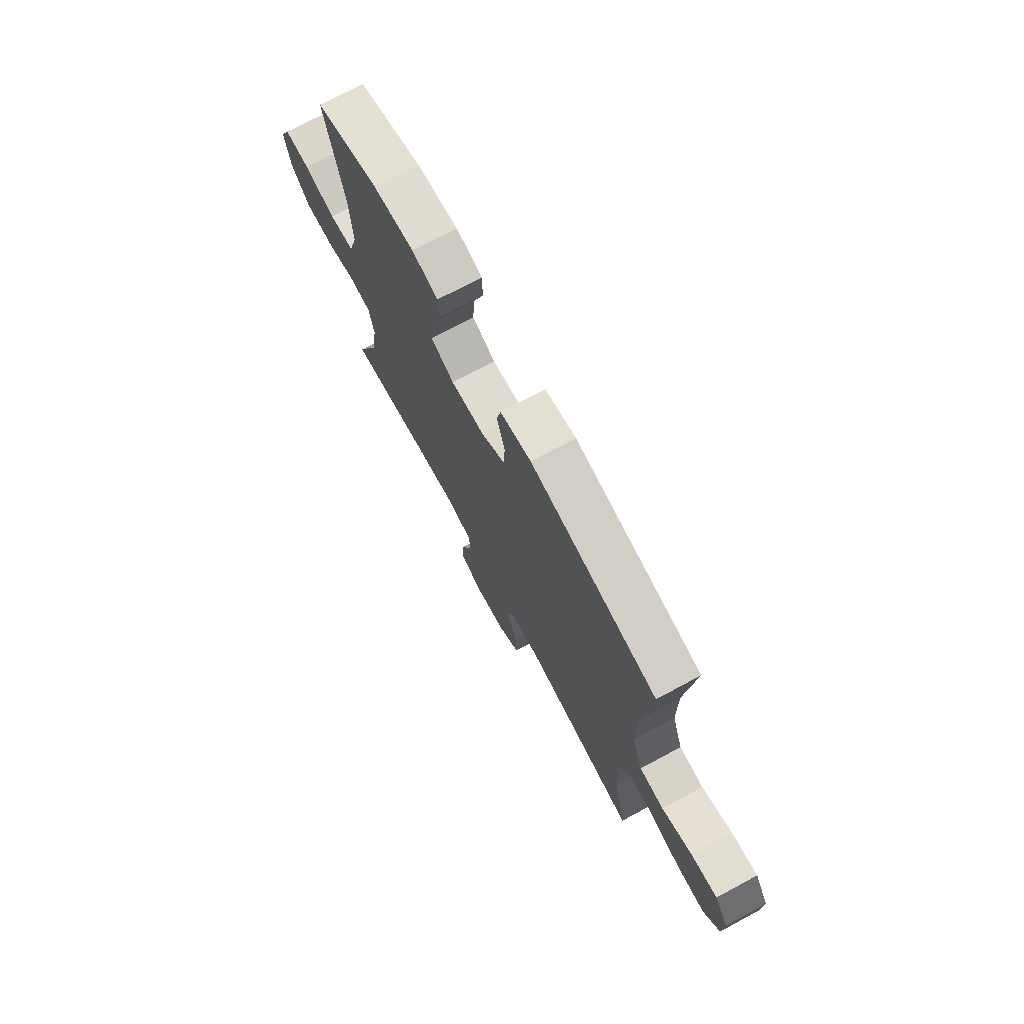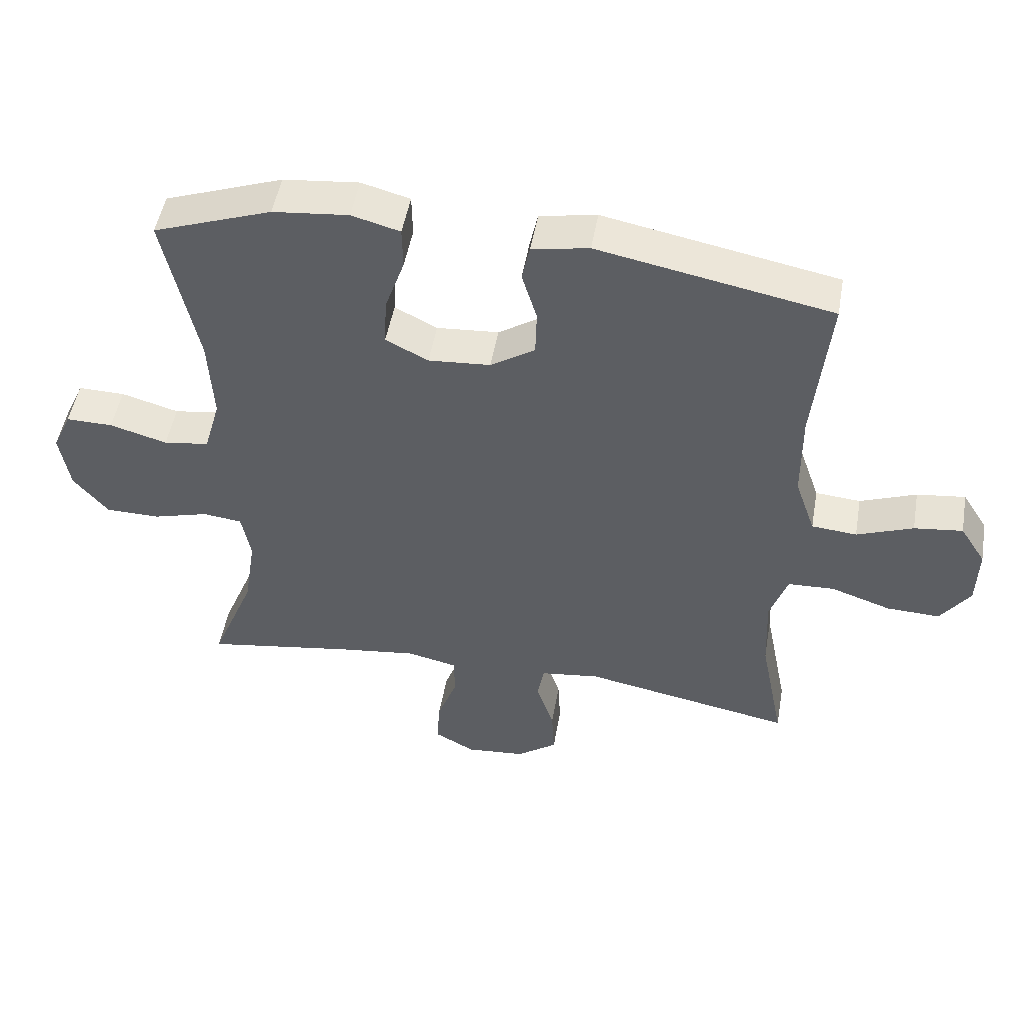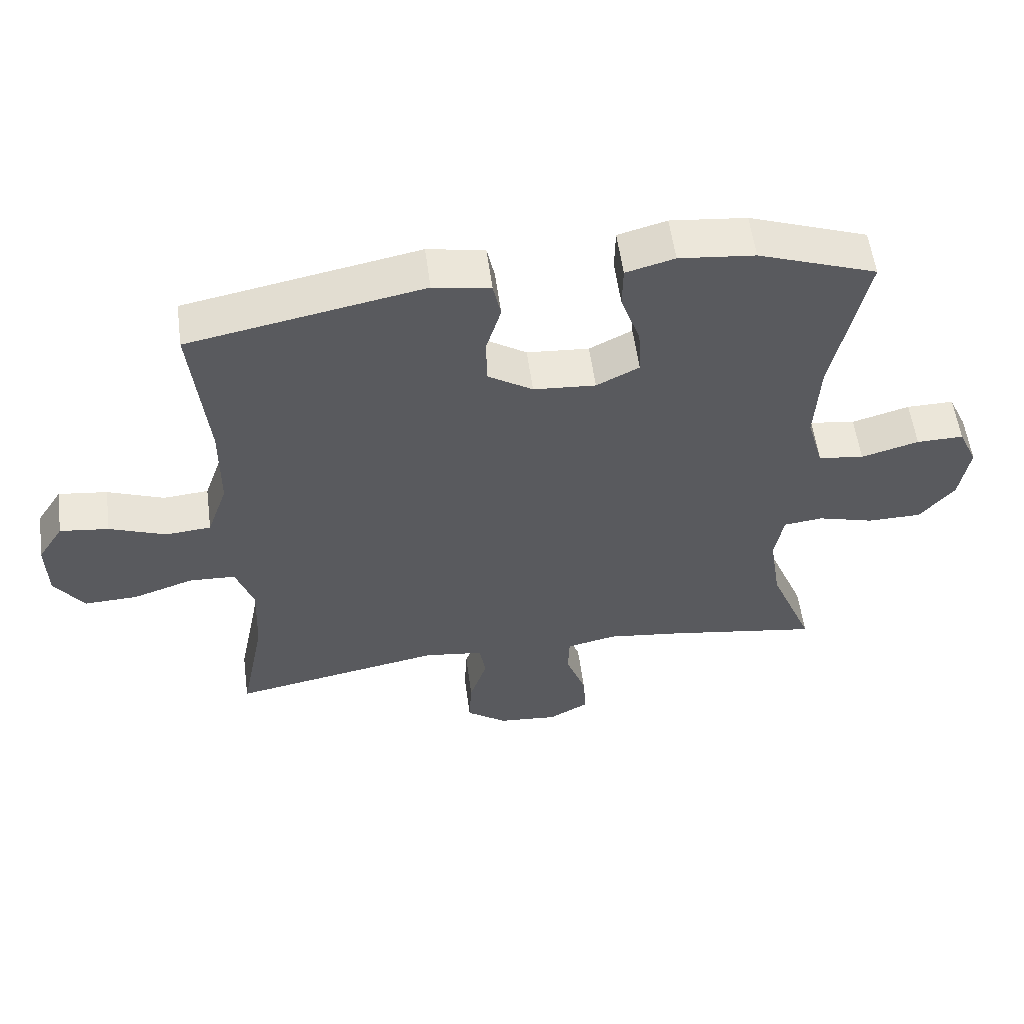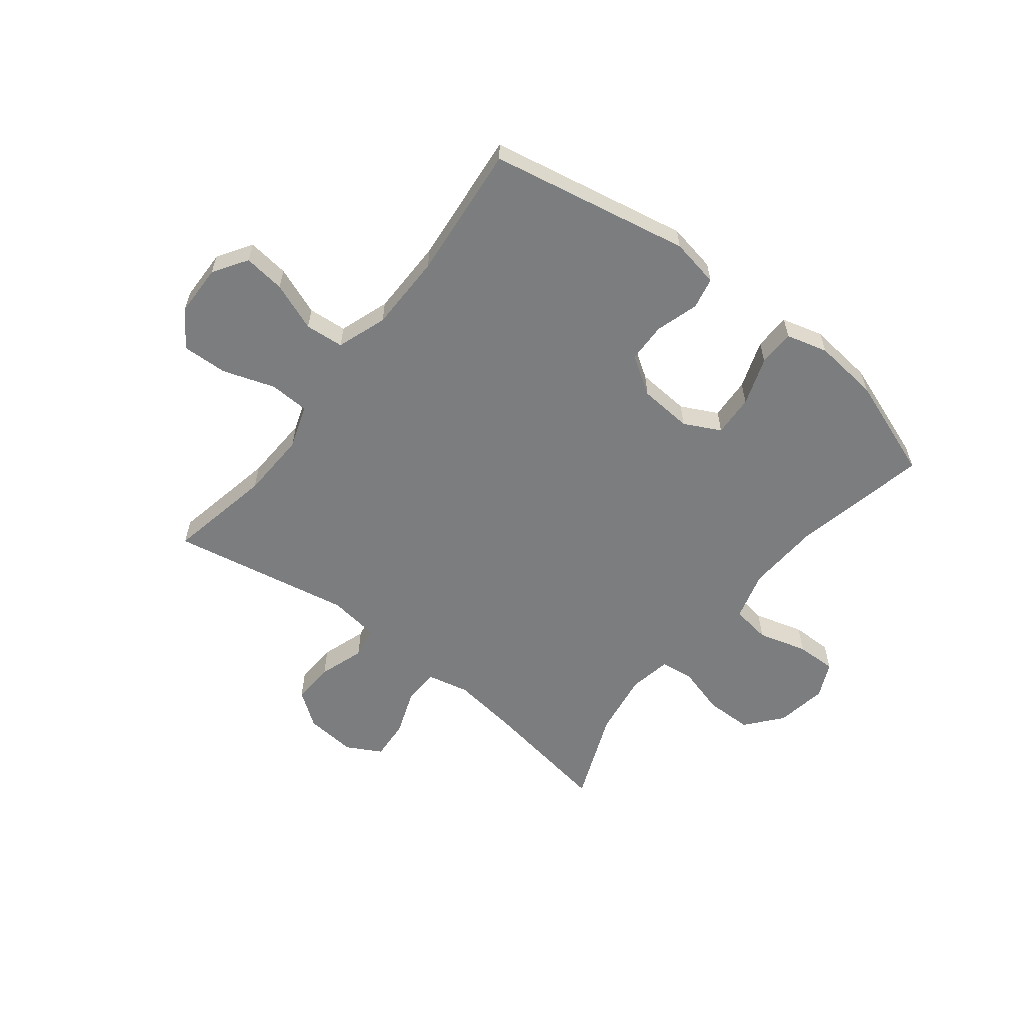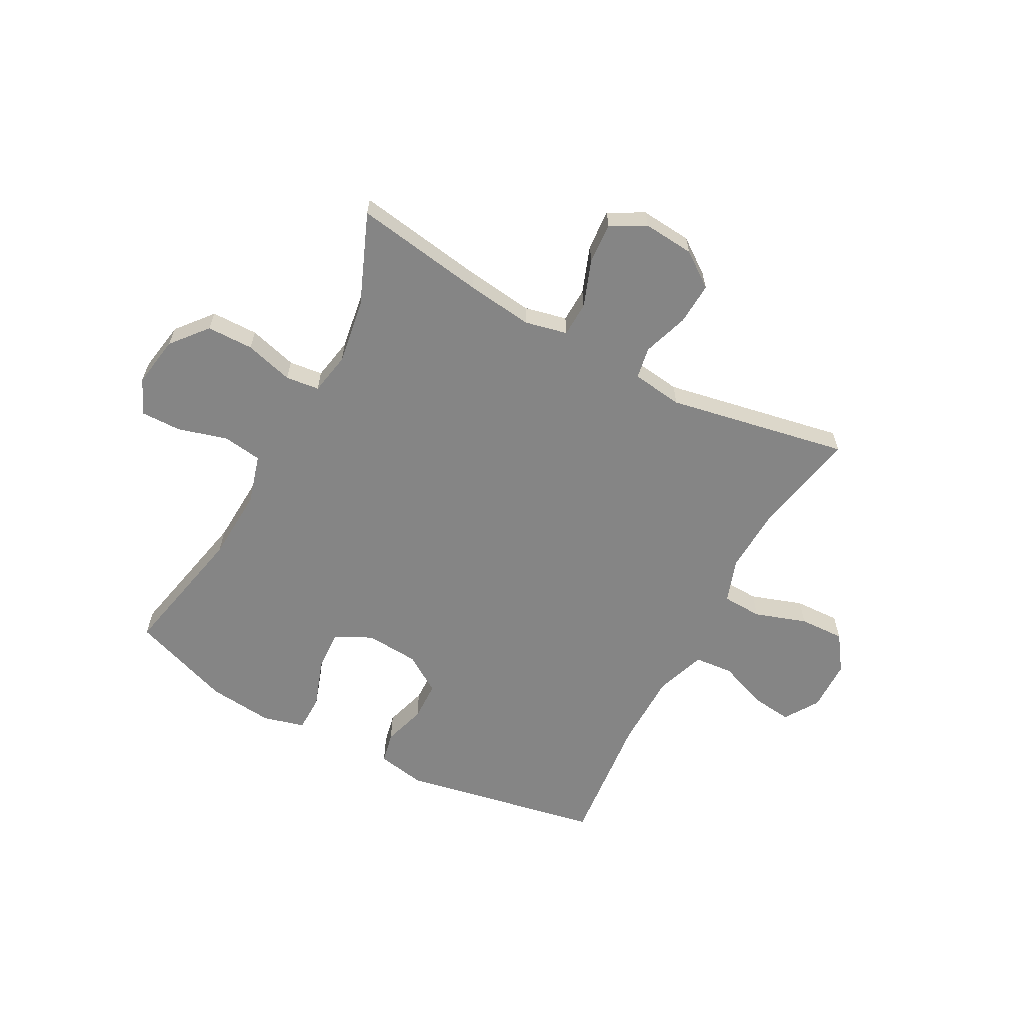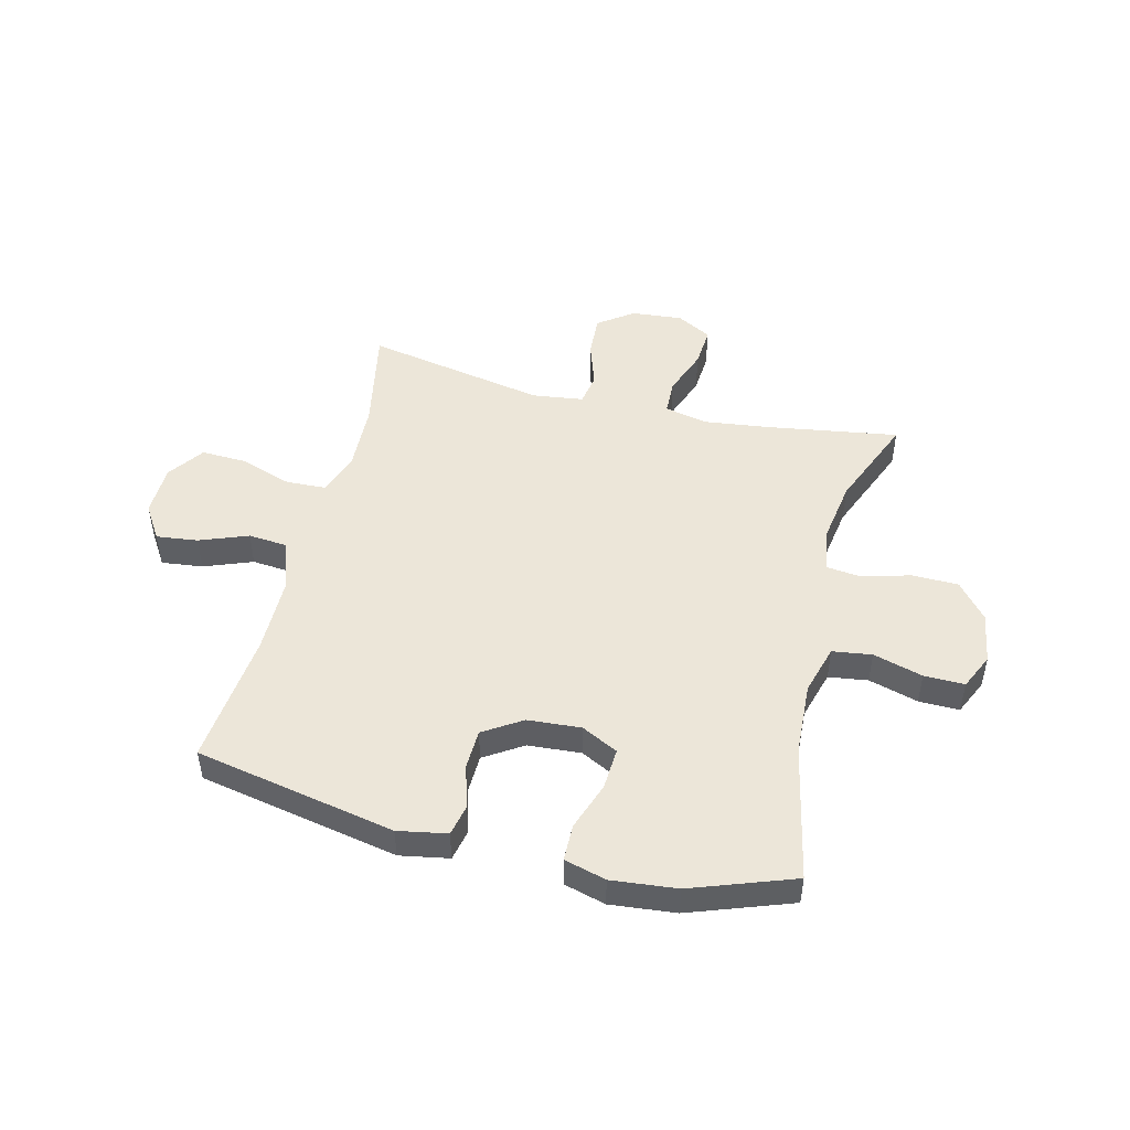
<metadata>
{"format":"obj","ext":"obj","renderer":"f3d","projection":"perspective","resolution":1024,"background":"white","views":[{"elev":73.2,"azim":-118.2,"up":"+Z"},{"elev":49.7,"azim":-170.1,"up":"+Z"},{"elev":56.3,"azim":-7.6,"up":"+Z"},{"elev":-59.0,"azim":-38.1,"up":"+Y"},{"elev":-61.7,"azim":151.8,"up":"+Y"},{"elev":48.6,"azim":14.0,"up":"+Y"}]}
</metadata>
<code>
v -0.5 0.07 0.5
v -0.144 0.07 0.569
v -0.057 0.07 0.553
v -0.045 0.07 0.497
v -0.068 0.07 0.421
v -0.066 0.07 0.35
v 0.002 0.07 0.306
v 0.097 0.07 0.299
v 0.162 0.07 0.332
v 0.158 0.07 0.406
v 0.128 0.07 0.492
v 0.129 0.07 0.557
v 0.203 0.07 0.577
v 0.319 0.07 0.565
v 0.5 0.07 0.5
v 0.449 0.07 0.258
v 0.442 0.07 0.128
v 0.467 0.07 0.04
v 0.537 0.07 0.03
v 0.625 0.07 0.055
v 0.697 0.07 0.056
v 0.726 0.07 -0.007
v 0.711 0.07 -0.098
v 0.658 0.07 -0.162
v 0.575 0.07 -0.163
v 0.489 0.07 -0.139
v 0.429 0.07 -0.146
v 0.415 0.07 -0.221
v 0.433 0.07 -0.336
v 0.5 0.07 -0.5
v 0.267 0.07 -0.463
v 0.149 0.07 -0.448
v 0.073 0.07 -0.465
v 0.071 0.07 -0.527
v 0.102 0.07 -0.611
v 0.107 0.07 -0.683
v 0.045 0.07 -0.717
v -0.046 0.07 -0.709
v -0.108 0.07 -0.664
v -0.104 0.07 -0.589
v -0.077 0.07 -0.508
v -0.087 0.07 -0.451
v -0.178 0.07 -0.439
v -0.5 0.07 -0.5
v -0.463 0.07 -0.313
v -0.458 0.07 -0.194
v -0.485 0.07 -0.116
v -0.556 0.07 -0.113
v -0.648 0.07 -0.144
v -0.729 0.07 -0.147
v -0.774 0.07 -0.083
v -0.776 0.07 0.009
v -0.737 0.07 0.07
v -0.663 0.07 0.061
v -0.577 0.07 0.028
v -0.508 0.07 0.034
v -0.477 0.07 0.123
v -0.476 0.07 0.26
v -0.5 0 0.5
v -0.144 0 0.569
v -0.057 0 0.553
v -0.045 0 0.497
v -0.068 0 0.421
v -0.066 0 0.35
v 0.002 0 0.306
v 0.097 0 0.299
v 0.162 0 0.332
v 0.158 0 0.406
v 0.128 0 0.492
v 0.129 0 0.557
v 0.203 0 0.577
v 0.319 0 0.565
v 0.5 0 0.5
v 0.449 0 0.258
v 0.442 0 0.128
v 0.467 0 0.04
v 0.537 0 0.03
v 0.625 0 0.055
v 0.697 0 0.056
v 0.726 0 -0.007
v 0.711 0 -0.098
v 0.658 0 -0.162
v 0.575 0 -0.163
v 0.489 0 -0.139
v 0.429 0 -0.146
v 0.415 0 -0.221
v 0.433 0 -0.336
v 0.5 0 -0.5
v 0.267 0 -0.463
v 0.149 0 -0.448
v 0.073 0 -0.465
v 0.071 0 -0.527
v 0.102 0 -0.611
v 0.107 0 -0.683
v 0.045 0 -0.717
v -0.046 0 -0.709
v -0.108 0 -0.664
v -0.104 0 -0.589
v -0.077 0 -0.508
v -0.087 0 -0.451
v -0.178 0 -0.439
v -0.5 0 -0.5
v -0.463 0 -0.313
v -0.458 0 -0.194
v -0.485 0 -0.116
v -0.556 0 -0.113
v -0.648 0 -0.144
v -0.729 0 -0.147
v -0.774 0 -0.083
v -0.776 0 0.009
v -0.737 0 0.07
v -0.663 0 0.061
v -0.577 0 0.028
v -0.508 0 0.034
v -0.477 0 0.123
v -0.476 0 0.26
f 53 54 55
f 52 53 55
f 51 52 55
f 50 51 55
f 49 50 55
f 48 49 55
f 47 48 55 56
f 46 47 56 57
f 43 44 45
f 42 43 45 46
f 39 40 41
f 38 39 41
f 37 38 41
f 36 37 41
f 35 36 41
f 34 35 41
f 33 34 41 42
f 46 57 58
f 42 46 58
f 33 42 58
f 32 33 58
f 24 25 26
f 23 24 26
f 22 23 26
f 21 22 26
f 20 21 26
f 19 20 26
f 18 19 26 27
f 17 18 27
f 14 15 16
f 13 14 16
f 12 13 16
f 11 12 16
f 10 11 16
f 9 10 16 17
f 17 27 28
f 9 17 28
f 8 9 28
f 3 4 5
f 2 3 5
f 1 2 5
f 58 1 5
f 58 5 6
f 58 6 7
f 32 58 7
f 31 32 7
f 31 7 8
f 30 31 8
f 29 30 8
f 8 28 29
f 113 112 111
f 113 111 110
f 113 110 109
f 113 109 108
f 113 108 107
f 113 107 106
f 114 113 106 105
f 115 114 105 104
f 103 102 101
f 104 103 101 100
f 99 98 97
f 99 97 96
f 99 96 95
f 99 95 94
f 99 94 93
f 99 93 92
f 100 99 92 91
f 116 115 104
f 116 104 100
f 116 100 91
f 116 91 90
f 84 83 82
f 84 82 81
f 84 81 80
f 84 80 79
f 84 79 78
f 84 78 77
f 85 84 77 76
f 85 76 75
f 74 73 72
f 74 72 71
f 74 71 70
f 74 70 69
f 74 69 68
f 75 74 68 67
f 86 85 75
f 86 75 67
f 86 67 66
f 63 62 61
f 63 61 60
f 63 60 59
f 63 59 116
f 64 63 116
f 65 64 116
f 65 116 90
f 65 90 89
f 66 65 89
f 66 89 88
f 66 88 87
f 87 86 66
f 1 59 60 2
f 2 60 61 3
f 3 61 62 4
f 4 62 63 5
f 5 63 64 6
f 6 64 65 7
f 7 65 66 8
f 8 66 67 9
f 9 67 68 10
f 10 68 69 11
f 11 69 70 12
f 12 70 71 13
f 13 71 72 14
f 14 72 73 15
f 15 73 74 16
f 16 74 75 17
f 17 75 76 18
f 18 76 77 19
f 19 77 78 20
f 20 78 79 21
f 21 79 80 22
f 22 80 81 23
f 23 81 82 24
f 24 82 83 25
f 25 83 84 26
f 26 84 85 27
f 27 85 86 28
f 28 86 87 29
f 29 87 88 30
f 30 88 89 31
f 31 89 90 32
f 32 90 91 33
f 33 91 92 34
f 34 92 93 35
f 35 93 94 36
f 36 94 95 37
f 37 95 96 38
f 38 96 97 39
f 39 97 98 40
f 40 98 99 41
f 41 99 100 42
f 42 100 101 43
f 43 101 102 44
f 44 102 103 45
f 45 103 104 46
f 46 104 105 47
f 47 105 106 48
f 48 106 107 49
f 49 107 108 50
f 50 108 109 51
f 51 109 110 52
f 52 110 111 53
f 53 111 112 54
f 54 112 113 55
f 55 113 114 56
f 56 114 115 57
f 57 115 116 58
f 58 116 59 1

</code>
